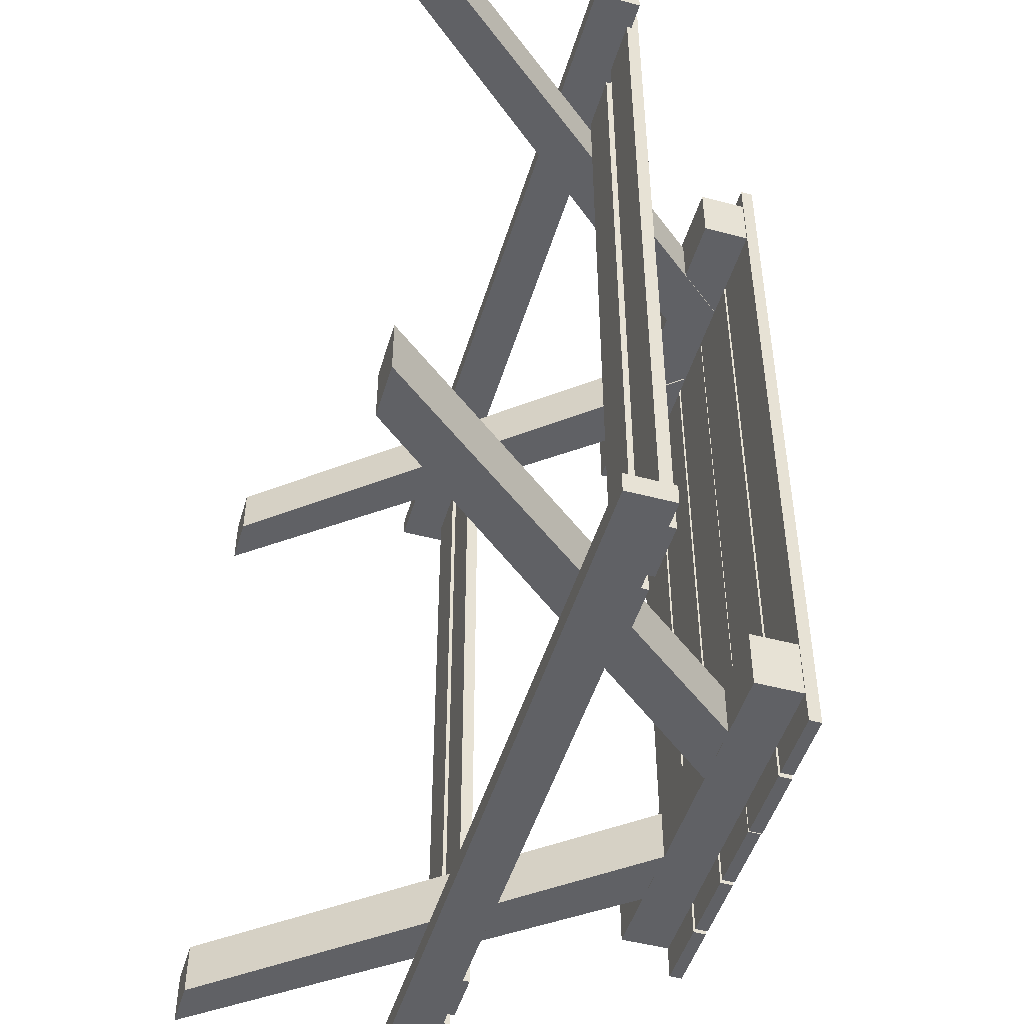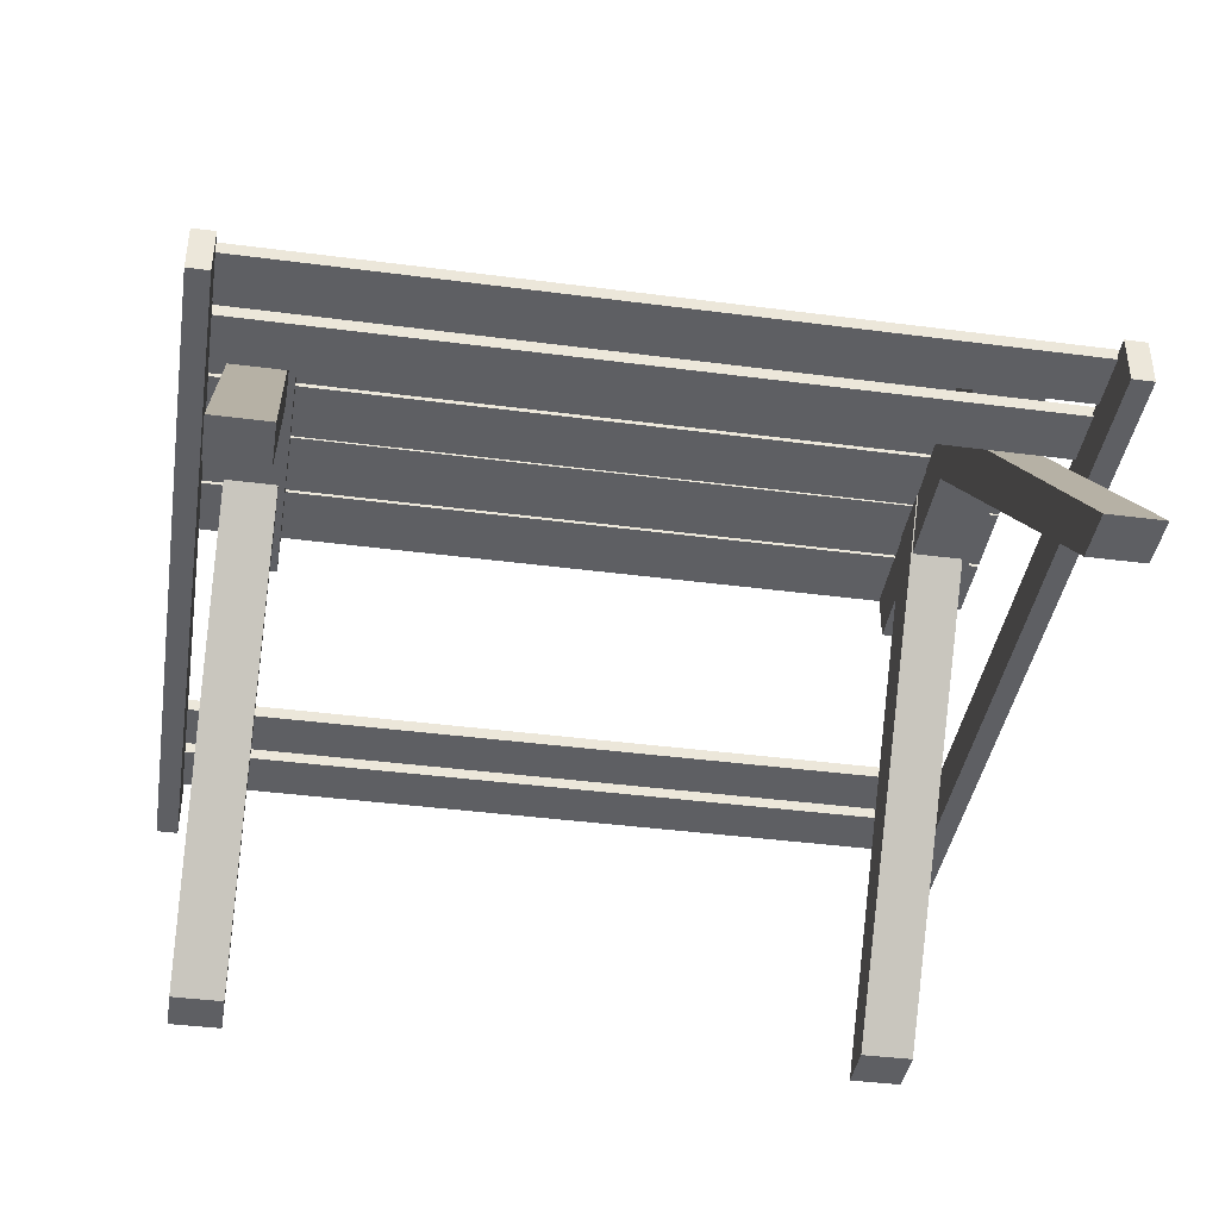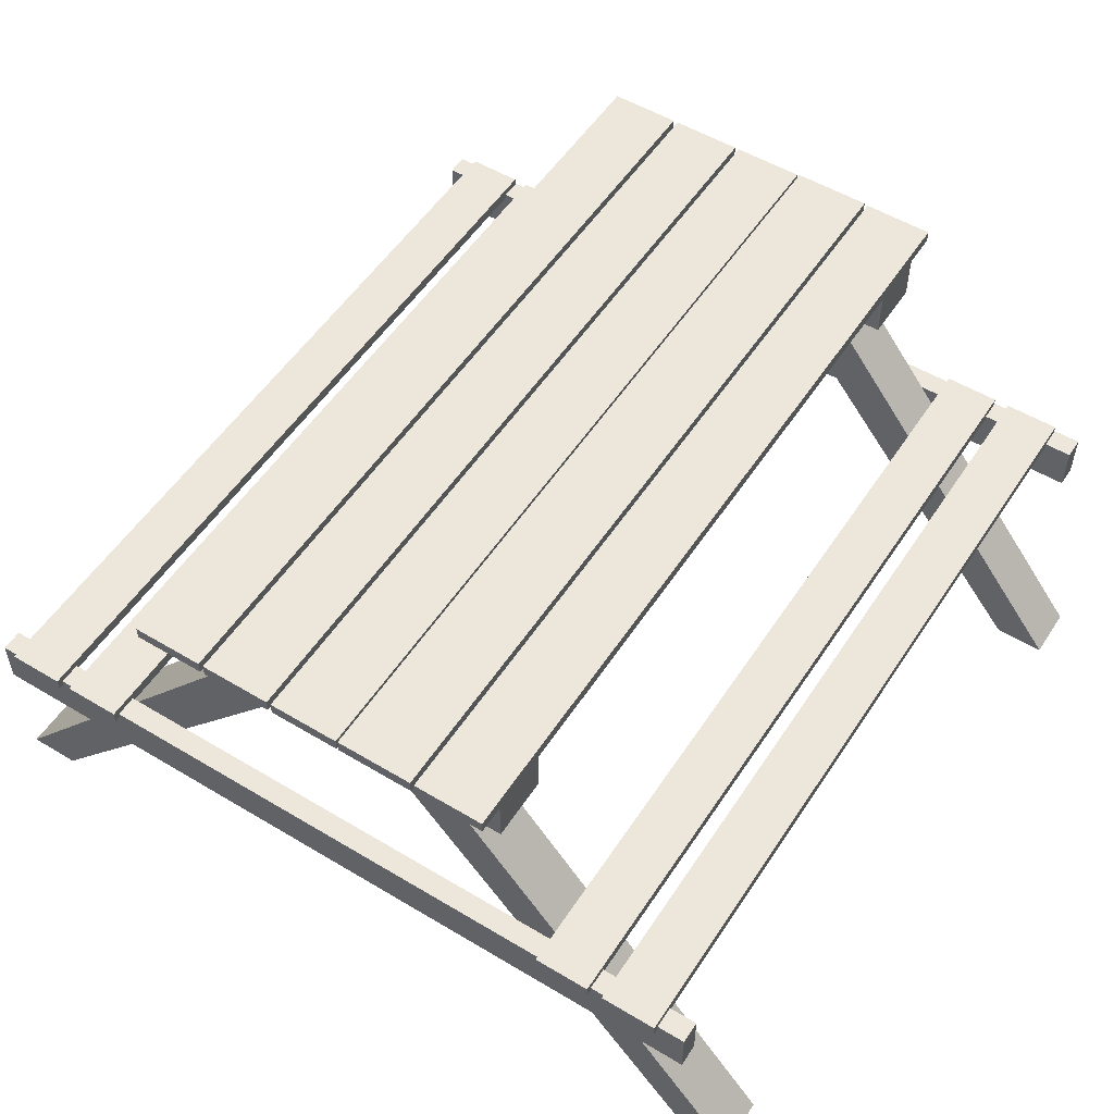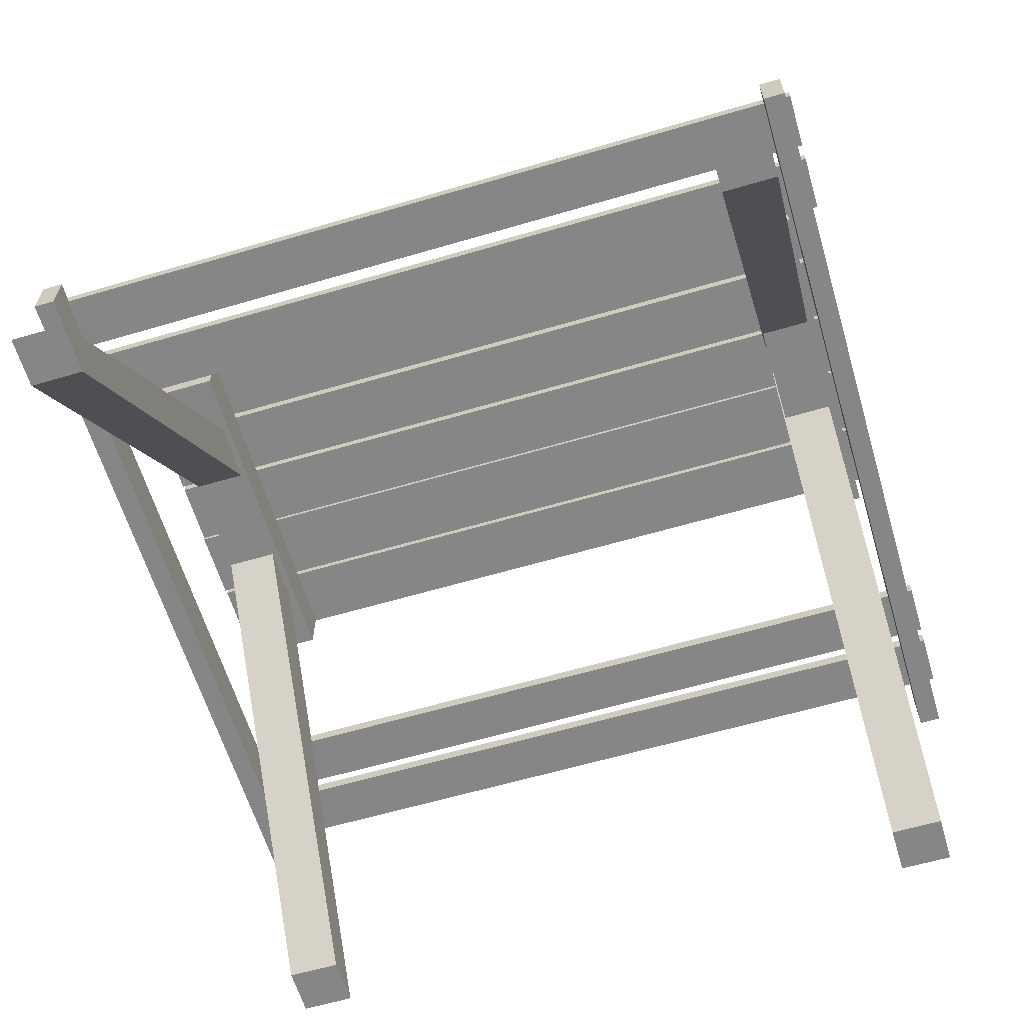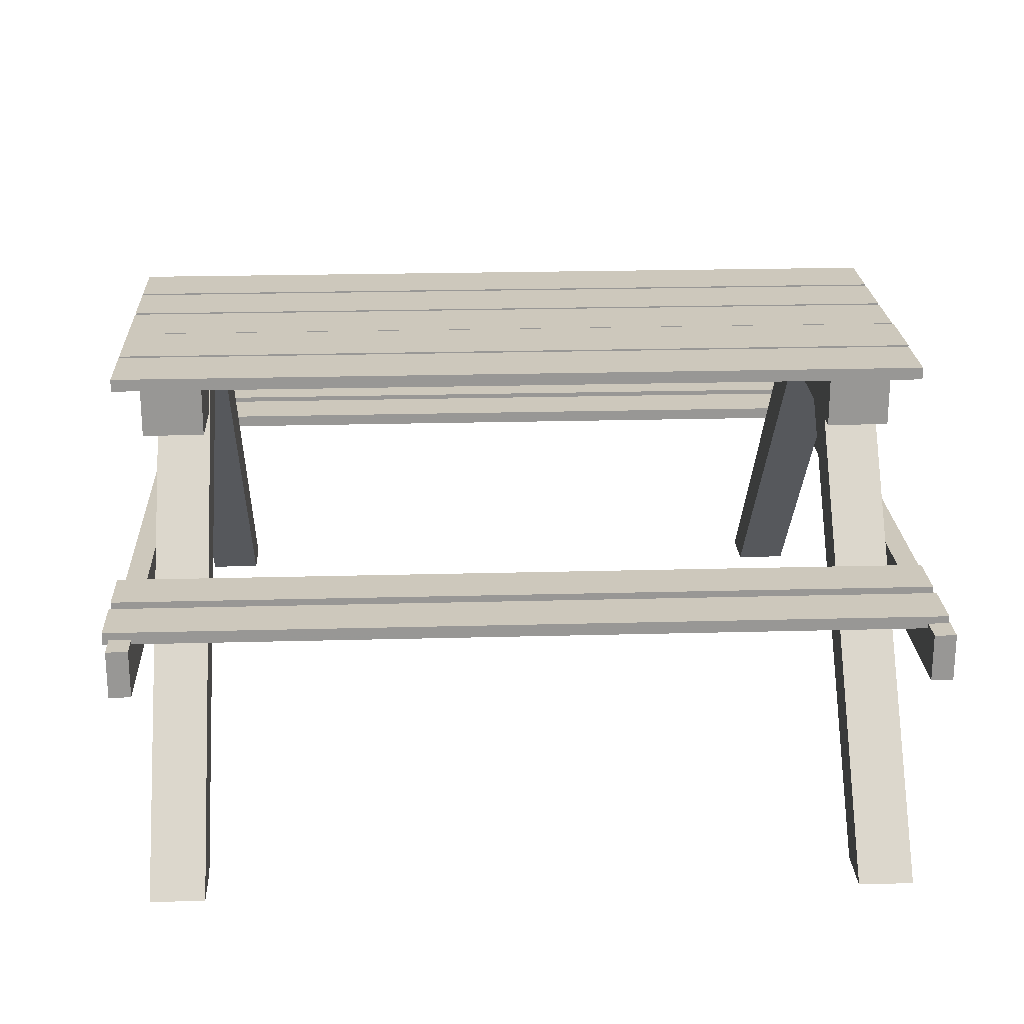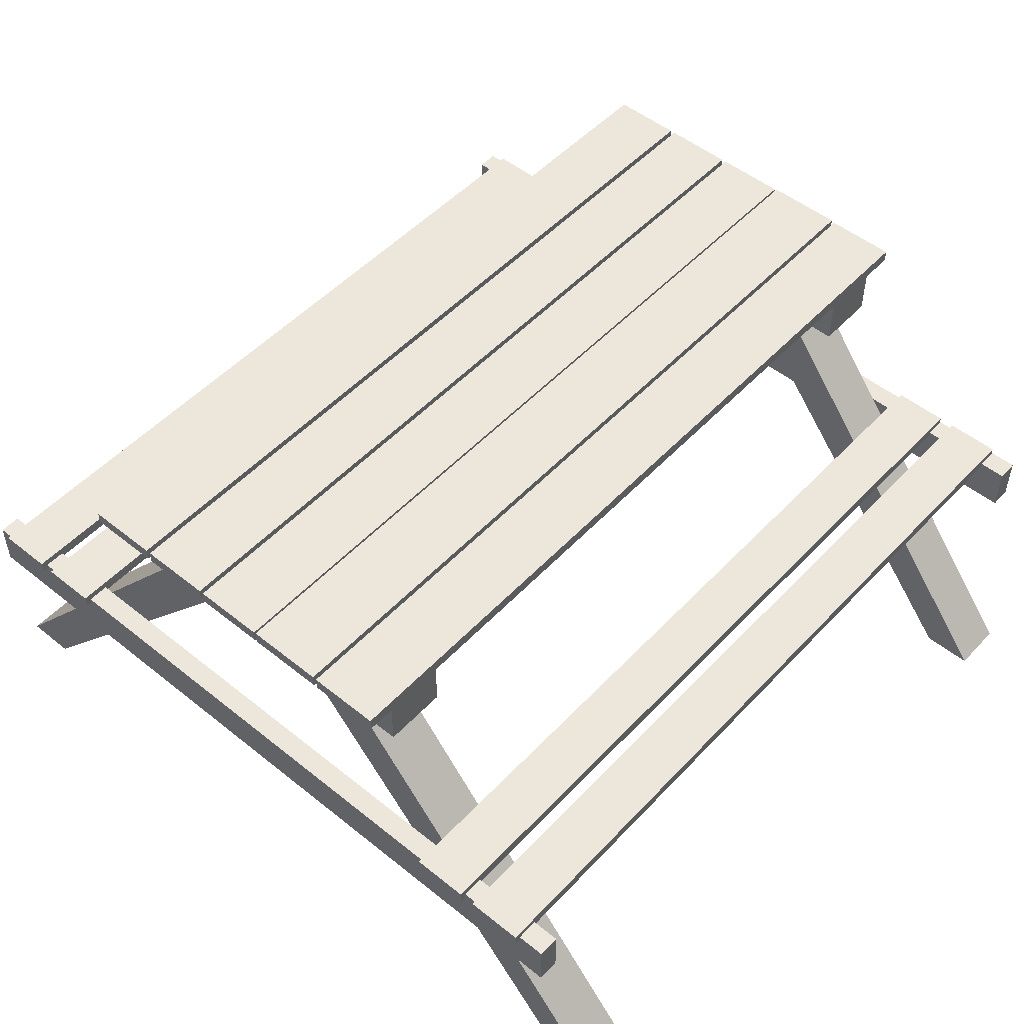
<metadata>
{"format":"obj","ext":"obj","renderer":"f3d","projection":"perspective","resolution":1024,"background":"white","views":[{"elev":-48.7,"azim":73.5,"up":"+Z"},{"elev":-40.6,"azim":-99.1,"up":"+Y"},{"elev":53.7,"azim":32.6,"up":"+Y"},{"elev":-62.0,"azim":-73.4,"up":"+Y"},{"elev":22.1,"azim":87.3,"up":"+Y"},{"elev":50.9,"azim":41.3,"up":"+Y"}]}
</metadata>
<code>
o Object.1
v 17.29 65.89 0.2159
v 17.29 67.75 0.2159
v 27.78 65.89 0.2159
v 27.78 67.75 0.2159
v 27.78 65.89 122.8
v 27.78 67.75 122.8
v 17.29 65.89 122.8
v 17.29 67.75 122.8
f 1 2 3
f 3 5 1
f 1 5 7
f 7 8 1
f 7 6 8
f 4 8 6
f 5 4 6
f 2 8 4
f 5 6 7
f 3 4 5
f 3 2 4
f 1 8 2
o Object.2
v -27.87 65.89 0.2159
v -27.87 67.75 0.2159
v -17.38 65.89 0.2159
v -17.38 67.75 0.2159
v -17.38 65.89 122.8
v -17.38 67.75 122.8
v -27.87 65.89 122.8
v -27.87 67.75 122.8
f 9 10 11
f 11 13 9
f 9 13 15
f 15 16 9
f 15 14 16
f 12 16 14
f 13 12 14
f 10 16 12
f 13 14 15
f 11 12 13
f 11 10 12
f 9 16 10
o Object.3
v -9.461 58.72 117.2
v -18.25 58.72 117.2
v -65.2 0.09144 117.2
v -18.25 58.72 109.4
v -65.2 0.09144 109.2
v -12.62 65.75 109.2
v -12.62 65.75 109.4
v -2.898 65.62 109.4
v -2.898 65.62 109.2
v -57.6 0.0889 109.2
v -57.6 0.0889 117.2
v -8.659 58.72 117.2
v -8.659 58.72 109.4
v -27.75 58.72 109.4
v -27.75 58.72 118.5
v 8.197 58.72 109.4
v 8.197 58.72 117.2
v 27.62 58.72 118.5
v 17.79 58.72 117.2
v 27.62 58.72 109.4
v 17.79 58.72 109.4
v 57.14 0.0889 117.2
v 57.14 0.0889 109.2
v 2.433 65.62 109.2
v 2.433 65.62 109.4
v 12.15 65.75 109.4
v 12.15 65.75 109.2
v 64.74 0.09144 109.2
v 64.74 0.09144 117.2
v -27.75 65.87 109.4
v 27.62 65.87 109.4
v 27.62 65.87 118.5
v -27.75 65.87 118.5
f 17 18 19
f 27 17 19
f 19 26 27
f 29 27 26
f 29 26 25
f 25 24 29
f 32 29 24
f 24 41 32
f 40 32 41
f 41 43 40
f 40 43 39
f 39 43 44
f 45 39 44
f 37 45 44
f 35 45 37
f 36 35 37
f 37 47 36
f 36 47 34
f 34 47 48
f 34 48 31
f 31 33 34
f 34 33 35
f 33 38 35
f 33 32 38
f 38 32 39
f 28 32 33
f 28 33 31
f 31 17 28
f 31 48 49
f 31 49 30
f 30 18 31
f 20 18 30
f 20 30 46
f 20 46 23
f 22 20 23
f 23 25 22
f 21 20 22
f 21 22 26
f 19 20 21
f 23 46 42
f 23 42 24
f 46 47 42
f 46 49 47
f 30 49 46
f 47 49 48
f 42 47 37
f 43 42 37
f 34 35 36
f 35 38 45
f 38 39 45
f 37 44 43
f 42 43 41
f 39 32 40
f 24 42 41
f 29 32 28
f 24 25 23
f 22 25 26
f 28 27 29
f 21 26 19
f 28 17 27
f 18 20 19
f 31 18 17
o Object.4
v 17.86 58.72 5.171
v 17.86 58.72 13.21
v 64.81 0.09144 5.171
v 64.81 0.09144 13.21
v 8.27 58.72 13.21
v 57.21 0.0889 13.21
v 8.27 58.72 5.171
v 57.21 0.0889 5.171
v 27.69 58.72 14.26
v -27.68 58.72 14.26
v -8.588 58.72 13.21
v -17.36 58.72 13.21
v -18.18 58.72 13.21
v -27.68 58.72 5.113
v -18.18 58.72 5.171
v -17.36 58.72 5.171
v -8.588 58.72 5.171
v 27.69 58.72 5.113
v -27.68 65.87 5.113
v 27.69 65.87 5.113
v 27.69 65.87 14.26
v -27.68 65.87 14.26
v -57.53 0.0889 5.171
v -65.13 0.09144 5.171
v -57.53 0.0889 13.21
v -65.13 0.09144 13.21
f 50 51 52
f 57 50 52
f 53 57 52
f 55 57 53
f 51 55 53
f 54 55 51
f 51 58 54
f 54 58 59
f 54 59 60
f 60 66 54
f 66 56 54
f 66 63 56
f 63 67 56
f 67 50 56
f 63 68 67
f 67 68 69
f 67 69 58
f 58 69 70
f 69 71 70
f 59 70 71
f 59 71 63
f 62 59 63
f 62 63 64
f 62 64 75
f 74 62 75
f 75 73 74
f 74 73 72
f 66 74 72
f 65 66 72
f 65 72 64
f 64 72 73
f 61 62 74
f 60 61 74
f 75 64 73
f 64 63 65
f 61 59 62
f 68 71 69
f 63 71 68
f 65 63 66
f 60 74 66
f 60 59 61
f 58 70 59
f 58 51 67
f 54 56 55
f 55 56 57
f 56 50 57
f 52 51 53
f 67 51 50
o Object.5
v -45.56 37.42 118.6
v -45.56 36.68 118.6
v -47.86 37.42 118.6
v -47.86 36.68 118.6
v -58.95 30.27 118.6
v -56.12 36.68 118.6
v -58.95 37.42 118.6
v -56.12 37.42 118.6
v -37.31 36.68 118.6
v 35.61 36.68 118.6
v 58.53 30.27 118.6
v 43.86 36.68 118.6
v 46.16 36.68 118.6
v 43.86 37.42 118.6
v 46.16 37.42 118.6
v -37.31 37.42 118.6
v 35.61 37.42 118.6
v 54.42 36.68 118.6
v 58.53 37.42 118.6
v 54.42 37.42 118.6
v -37.31 37.42 121.9
v 35.61 37.42 121.9
v 46.16 37.42 121.9
v 43.86 37.42 121.9
v 54.42 37.42 121.9
v 58.53 37.42 121.9
v -56.12 37.42 121.9
v -58.95 37.42 121.9
v 58.53 30.27 121.9
v -45.56 37.42 121.9
v -47.86 36.68 121.9
v -45.56 36.68 121.9
v -58.95 30.27 121.9
v -37.31 36.68 121.9
v 35.61 36.68 121.9
v -47.86 37.42 121.9
v -56.12 36.68 121.9
v 43.86 36.68 121.9
v 46.16 36.68 121.9
v 54.42 36.68 121.9
v -45.56 36.68 3.231
v -45.56 37.42 3.231
v -45.56 38.54 0.2159
v -45.56 37.42 0.2159
v -45.56 38.54 122.8
v -45.56 36.68 122.8
v -37.31 36.68 122.8
v -56.12 36.68 3.231
v -56.12 37.42 3.231
v -56.12 38.54 0.2159
v -56.12 37.42 0.2159
v -56.12 38.54 122.8
v -56.12 36.68 122.8
v -47.86 36.68 122.8
v 46.16 36.68 3.231
v 46.16 37.42 3.231
v 46.16 38.54 0.2159
v 46.16 37.42 0.2159
v 46.16 38.54 122.8
v 46.16 36.68 122.8
v 54.42 36.68 122.8
v 54.42 36.68 3.231
v 35.61 36.68 3.231
v 35.61 37.42 3.231
v 35.61 38.54 0.2159
v 35.61 37.42 0.2159
v 35.61 38.54 122.8
v 35.61 36.68 122.8
v 43.86 36.68 122.8
v 43.86 36.68 3.231
v -37.31 37.42 0.2159
v -37.31 38.54 0.2159
v -37.31 37.42 3.231
v -37.31 38.54 122.8
v -37.31 36.68 3.231
v -58.95 30.27 3.231
v 58.53 30.27 3.231
v -47.86 36.68 3.231
v -47.86 37.42 3.231
v -58.95 37.42 3.231
v 58.53 37.42 3.231
v 43.86 37.42 3.231
v 54.42 37.42 3.231
v -47.86 37.42 0.2159
v -47.86 38.54 0.2159
v -47.86 38.54 122.8
v 54.42 38.54 0.2159
v 54.42 38.54 122.8
v 54.42 37.42 0.2159
v -58.95 37.42 0
v 58.53 37.42 0
v 43.86 37.42 0.2159
v -58.95 30.27 0
v 58.53 30.27 0
v 43.86 38.54 0.2159
v 43.86 38.54 122.8
f 76 77 78
f 111 76 78
f 78 161 111
f 111 161 129
f 111 129 106
f 105 111 106
f 105 106 107
f 121 105 107
f 107 122 121
f 122 149 121
f 121 149 120
f 147 120 149
f 91 147 149
f 91 149 96
f 91 96 92
f 85 91 92
f 85 92 138
f 85 138 87
f 86 85 87
f 86 87 88
f 88 93 86
f 86 93 94
f 86 94 104
f 86 104 80
f 80 104 108
f 108 103 80
f 80 103 82
f 81 80 82
f 81 82 83
f 81 83 123
f 81 123 79
f 79 123 153
f 79 153 154
f 79 154 78
f 78 154 160
f 154 159 160
f 159 125 160
f 125 127 160
f 160 127 161
f 128 161 127
f 127 102 128
f 128 102 112
f 112 129 128
f 103 112 102
f 102 83 103
f 127 83 102
f 125 83 127
f 124 83 125
f 124 125 126
f 126 155 124
f 124 155 123
f 123 155 151
f 151 155 168
f 168 152 151
f 138 151 152
f 145 138 152
f 152 130 145
f 145 130 131
f 145 131 157
f 87 145 157
f 87 157 89
f 89 157 170
f 89 170 171
f 89 171 99
f 99 90 89
f 88 89 90
f 88 90 130
f 98 90 99
f 98 99 113
f 113 114 98
f 135 98 114
f 114 136 135
f 136 163 135
f 135 163 134
f 162 134 163
f 95 162 163
f 95 163 100
f 95 100 94
f 94 100 101
f 115 101 100
f 100 136 115
f 115 104 101
f 114 104 115
f 95 158 162
f 158 164 162
f 164 132 162
f 133 132 164
f 133 164 166
f 166 167 133
f 133 167 157
f 166 141 167
f 141 140 167
f 167 140 170
f 140 142 170
f 140 92 142
f 142 92 97
f 142 97 143
f 143 171 142
f 144 171 143
f 110 144 143
f 113 144 110
f 110 104 113
f 143 97 110
f 109 110 97
f 97 96 109
f 96 122 109
f 109 108 110
f 107 108 109
f 139 92 140
f 139 140 141
f 148 139 141
f 148 141 146
f 148 146 147
f 146 118 147
f 119 118 146
f 146 165 119
f 119 165 159
f 159 165 126
f 117 118 119
f 154 117 119
f 117 76 118
f 118 76 120
f 120 76 105
f 116 76 117
f 116 117 153
f 151 116 153
f 150 116 151
f 84 116 150
f 84 150 148
f 84 148 91
f 77 116 84
f 77 84 80
f 79 77 80
f 80 84 85
f 146 141 165
f 148 150 139
f 139 150 138
f 165 141 166
f 169 165 166
f 169 166 152
f 152 166 156
f 156 137 152
f 156 158 137
f 93 137 158
f 93 130 137
f 168 165 169
f 166 164 156
f 131 132 133
f 131 90 132
f 132 90 134
f 156 164 158
f 93 158 95
f 132 134 162
f 100 163 136
f 115 136 114
f 134 98 135
f 113 104 114
f 99 144 113
f 134 90 98
f 99 171 144
f 170 142 171
f 157 167 170
f 133 157 131
f 130 90 131
f 152 137 130
f 138 150 151
f 169 152 168
f 168 155 165
f 126 165 155
f 126 125 159
f 119 159 154
f 153 117 154
f 151 153 123
f 123 83 124
f 79 80 81
f 103 83 82
f 108 112 103
f 106 112 108
f 108 104 110
f 104 94 101
f 94 93 95
f 88 130 93
f 88 87 89
f 80 85 86
f 87 138 145
f 138 92 139
f 84 91 85
f 92 96 97
f 91 148 147
f 118 120 147
f 96 149 122
f 109 122 107
f 120 105 121
f 107 106 108
f 106 129 112
f 129 161 128
f 78 160 161
f 105 76 111
f 78 77 79
f 77 76 116
o Object.6
v -16.66 65.89 0.2159
v -16.66 67.75 0.2159
v -6.167 65.89 0.2159
v -6.167 67.75 0.2159
v -6.167 65.89 122.8
v -6.167 67.75 122.8
v -16.66 65.89 122.8
v -16.66 67.75 122.8
f 172 173 174
f 174 176 172
f 172 176 178
f 178 179 172
f 178 177 179
f 175 179 177
f 176 175 177
f 173 179 175
f 176 177 178
f 174 175 176
f 174 173 175
f 172 179 173
o Object.7
v -5.507 65.89 0.2159
v -5.507 67.75 0.2159
v 4.983 65.89 0.2159
v 4.983 67.75 0.2159
v 4.983 65.89 122.8
v 4.983 67.75 122.8
v -5.507 65.89 122.8
v -5.507 67.75 122.8
f 180 181 182
f 182 184 180
f 180 184 186
f 186 187 180
f 186 185 187
f 183 187 185
f 184 183 185
f 181 187 183
f 184 185 186
f 182 183 184
f 182 181 183
f 180 187 181
o Object.8
v 5.281 65.86 0.08127
v 16.71 65.86 0.08127
v 16.71 65.86 122.8
v 5.281 65.86 122.8
v 5.281 67.79 0.08127
v 5.281 67.79 122.8
v 16.71 67.79 122.8
v 16.71 67.79 0.08127
f 188 189 190
f 190 191 188
f 188 191 193
f 193 192 188
f 192 193 194
f 194 195 192
f 192 195 189
f 195 194 190
f 194 193 191
f 191 190 194
f 190 189 195
f 189 188 192

</code>
